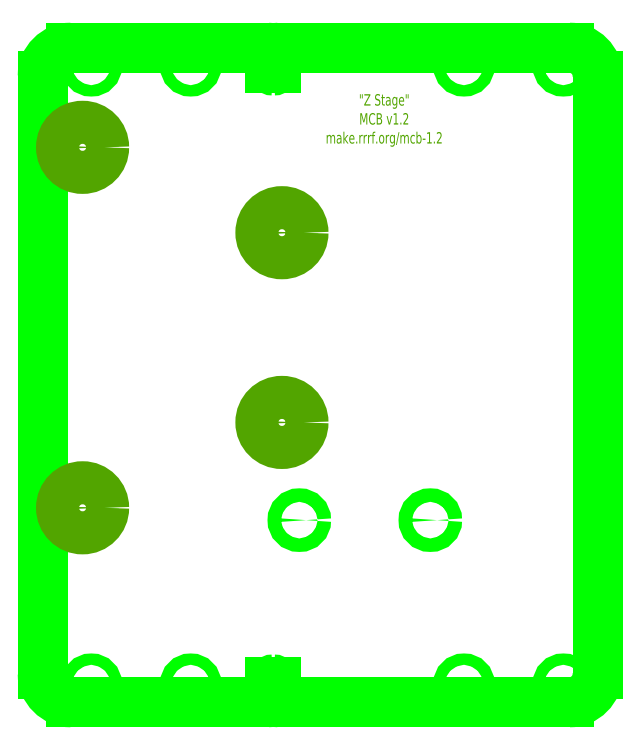
<metadata>
{"format":"dxf","ext":"dxf","renderer":"ezdxf+matplotlib","layout":"modelspace","background":"white","min_lineweight":24,"dpi":150}
</metadata>
<code>
0
SECTION
2
ENTITIES
0
LINE
8
Z Drawing
10
-75
20
-95
30
0
11
-35
21
-95
31
0
0
LINE
8
Z Drawing
10
-75
20
115
30
0
11
-5
21
115
31
0
0
LINE
8
Z Drive
10
28.18
20
-115
30
0
11
21.83
21
-115
31
0
0
LINE
8
Z Drive
10
21.83
20
115
30
0
11
28.18
21
115
31
0
0
LINE
8
Z Drawing
10
-75
20
-31.67
30
0
11
-35
21
-31.67
31
0
0
ARC
8
Z Stage
10
85
20
-105
30
0
40
10
50
270
51
0
0
LINE
8
Z Stage
10
95
20
105
30
0
11
95
21
-105
31
0
0
ARC
8
Z Stage
10
85
20
105
30
0
40
10
50
0
51
90
0
CIRCLE
8
Vertical Base
10
65.47
20
95
30
0
40
3.97
0
CIRCLE
8
Vertical Base
10
65.47
20
-95
30
0
40
3.97
0
LINE
8
Vertical Base Drawings
10
-75.95
20
80
30
0
11
-75.95
21
-80
31
0
0
LINE
8
Vertical Base Drawings
10
75.95
20
80
30
0
11
75.95
21
-80
31
0
0
LINE
8
Vertical Base Drawings
10
81.95
20
80
30
0
11
81.95
21
-80
31
0
0
LINE
8
Vertical Base Drawings
10
-81.95
20
80
30
0
11
-81.95
21
-80
31
0
0
LINE
8
Vertical Base
10
-81.95
20
50
30
0
11
-75.95
21
50
31
0
0
LINE
8
Vertical Base
10
-81.95
20
38.89
30
0
11
-75.95
21
38.89
31
0
0
LINE
8
Vertical Base
10
-81.95
20
50
30
0
11
-81.95
21
38.89
31
0
0
LINE
8
Vertical Base
10
-75.95
20
38.89
30
0
11
-75.95
21
50
31
0
0
LINE
8
Vertical Base Text
10
95
20
44.44
30
0
11
81.95
21
44.44
31
0
0
LINE
8
Vertical Base
10
81.95
20
38.89
30
0
11
75.95
21
38.89
31
0
0
LINE
8
Vertical Base
10
81.95
20
50
30
0
11
75.95
21
50
31
0
0
LINE
8
Vertical Base
10
75.95
20
50
30
0
11
75.95
21
38.89
31
0
0
LINE
8
Vertical Base
10
81.95
20
50
30
0
11
81.95
21
38.89
31
0
0
LINE
8
Vertical Base
10
-81.95
20
-52.49
30
0
11
-75.95
21
-52.49
31
0
0
LINE
8
Vertical Base
10
-81.95
20
-63.6
30
0
11
-75.95
21
-63.6
31
0
0
LINE
8
Vertical Base
10
-81.95
20
-52.49
30
0
11
-81.95
21
-63.6
31
0
0
LINE
8
Vertical Base
10
-75.95
20
-63.6
30
0
11
-75.95
21
-52.49
31
0
0
LINE
8
Vertical Base Text
10
95
20
-58.04
30
0
11
81.95
21
-58.04
31
0
0
LINE
8
Vertical Base
10
81.95
20
-63.6
30
0
11
75.95
21
-63.6
31
0
0
LINE
8
Vertical Base
10
81.95
20
-52.49
30
0
11
75.95
21
-52.49
31
0
0
LINE
8
Vertical Base
10
75.95
20
-52.49
30
0
11
75.95
21
-63.6
31
0
0
LINE
8
Vertical Base
10
81.95
20
-52.49
30
0
11
81.95
21
-63.6
31
0
0
DIMENSION
8
Vertical Base Measurements
10
100
20
-115
30
0
11
98.12
21
2e-16
31
0
70
0
71
5
72
0
41
1
42
0
1

3
Standard
13
75
23
115
33
0
14
70
24
-115
34
0
50
90
0
LINE
8
Vertical Base Drawings
10
-70
20
0
30
0
11
75
21
0
31
0
0
LINE
8
Vertical Base Drawings
10
8.862
20
115
30
0
11
8.862
21
-115
31
0
0
LINE
8
Z Drawing
10
-75
20
80
30
0
11
-37
21
80
31
0
0
LINE
8
Z Rails
10
-75
20
115
30
0
11
-75
21
115
31
0
0
CIRCLE
8
Vertical Base
10
-65.48
20
95
30
0
40
3.97
0
CIRCLE
8
Vertical Base
10
-65.48
20
-95
30
0
40
3.97
0
LINE
8
Z Drawing
10
-75
20
31.67
30
0
11
-56.05
21
31.67
31
0
0
CIRCLE
8
Z Stage
10
-86
20
80
30
0
40
3.97
0
LINE
8
Z Drawing
10
-15.95
20
115
30
0
11
-15.95
21
-115
31
0
0
LINE
8
Z Drawing
10
-0.6625
20
115
30
0
11
-0.6625
21
-115
31
0
0
LINE
8
Z Drawing
10
-70
20
0
30
0
11
70
21
0
31
0
0
CIRCLE
8
Flange Mount
10
-0.6625
20
0
30
0
40
40
0
CIRCLE
8
Flange Mount
10
-0.6625
20
0
30
0
40
54
0
CIRCLE
8
Flange Mount
10
-0.6625
20
0
30
0
40
26
0
ARC
8
Z Stage
10
-90
20
105
30
0
40
10
50
90
51
180
0
LINE
8
Z Stage
10
-100
20
105
30
0
11
-100
21
-105
31
0
0
ARC
8
Z Stage
10
-90
20
-105
30
0
40
10
50
180
51
270
0
ARC
8
Vertical Base
10
-90
20
105
30
0
40
10
50
90
51
180
0
LINE
8
Vertical Base
10
-90
20
115
30
0
11
85
21
115
31
0
0
ARC
8
Vertical Base
10
85
20
105
30
0
40
10
50
0
51
90
0
LINE
8
Vertical Base
10
95
20
105
30
0
11
95
21
-105
31
0
0
ARC
8
Vertical Base
10
85
20
-105
30
0
40
10
50
270
51
0
0
LINE
8
Vertical Base
10
-100
20
105
30
0
11
-100
21
-105
31
0
0
LINE
8
Vertical Base
10
-90
20
-115
30
0
11
85
21
-115
31
0
0
ARC
8
Vertical Base
10
-90
20
-105
30
0
40
10
50
180
51
270
0
LINE
8
Vertical Base Text
10
-100
20
44.44
30
0
11
-81.95
21
44.44
31
0
0
LINE
8
Vertical Base Text
10
-100
20
-58.04
30
0
11
-81.95
21
-58.04
31
0
0
CIRCLE
8
Z Stage
10
-86
20
-46.67
30
0
40
3.97
0
CIRCLE
8
Z Stage
10
-15.95
20
50
30
0
40
3.97
0
CIRCLE
8
Z Stage
10
-15.95
20
-16.67
30
0
40
3.97
0
DIMENSION
8
Vertical Base Measurements
10
-100
20
130
30
0
11
-2.5
21
131.9
31
0
70
0
71
5
72
1
41
1
42
0
1

3
Standard
13
95
23
105
33
0
14
-100
24
105
34
0
50
0
0
MTEXT
8
Z Text
10
20
20
90
30
0
40
4
41
100
71
5
72
2
1
"Z\~Stage"\PMCB\~v1.2\Pmake.rrrf.org/mcb-1.2
7
standard
50
0
73
1
44
1
0
MTEXT
8
Vertical Base Text
10
21.2
20
64.36
30
0
40
4
41
100
71
5
72
2
1
"Vertical\~Base"\PMCB\~v1.2\Pmake.rrrf.org/mcb-1.2
7
standard
50
0
73
0
44
1
0
LINE
8
Z Drawing
10
-90
20
102.3
30
0
11
85
21
102.3
31
0
0
LINE
8
Z Drawing
10
-40.08
20
115
30
0
11
-40.08
21
-115
31
0
0
LINE
8
Z Drawing
10
-90.88
20
115
30
0
11
-90.88
21
-115
31
0
0
LINE
8
Z Drawing
10
55.95
20
95
30
0
11
75
21
95
31
0
0
LINE
8
Z Drawing
10
55.95
20
31.67
30
0
11
75
21
31.67
31
0
0
LINE
8
Z Drawing
10
55.95
20
-31.67
30
0
11
75
21
-31.67
31
0
0
LINE
8
Z Drawing
10
55.95
20
-95
30
0
11
75
21
-95
31
0
0
LINE
8
0
10
-90.88
20
102.3
30
0
11
-40.08
21
102.3
31
0
0
LINE
8
0
10
-90.88
20
102.3
30
0
11
-90.88
21
115
31
0
0
LINE
8
0
10
-40.08
20
102.3
30
0
11
-40.08
21
115
31
0
0
LINE
8
0
10
-90.88
20
115
30
0
11
-40.08
21
115
31
0
0
LINE
8
0
10
40.07
20
102.3
30
0
11
90.88
21
102.3
31
0
0
LINE
8
0
10
40.07
20
102.3
30
0
11
40.07
21
115
31
0
0
LINE
8
0
10
90.88
20
102.3
30
0
11
90.88
21
115
31
0
0
LINE
8
0
10
40.07
20
115
30
0
11
90.88
21
115
31
0
0
LINE
8
0
10
-90.88
20
-115
30
0
11
-40.08
21
-115
31
0
0
LINE
8
0
10
-90.88
20
-115
30
0
11
-90.88
21
-102.3
31
0
0
LINE
8
0
10
-40.08
20
-115
30
0
11
-40.08
21
-102.3
31
0
0
LINE
8
0
10
-90.88
20
-102.3
30
0
11
-40.08
21
-102.3
31
0
0
LINE
8
0
10
40.07
20
-115
30
0
11
90.88
21
-115
31
0
0
LINE
8
0
10
40.07
20
-115
30
0
11
40.07
21
-102.3
31
0
0
LINE
8
0
10
90.88
20
-115
30
0
11
90.88
21
-102.3
31
0
0
LINE
8
0
10
40.07
20
-102.3
30
0
11
90.88
21
-102.3
31
0
0
CIRCLE
8
Z Stage
10
-82.94
20
108.7
30
0
40
2
0
CIRCLE
8
Z Stage
10
-48.01
20
108.7
30
0
40
2
0
CIRCLE
8
Z Stage
10
48.01
20
108.7
30
0
40
2
0
CIRCLE
8
Z Stage
10
82.94
20
108.7
30
0
40
2
0
CIRCLE
8
Z Stage
10
-82.94
20
-108.6
30
0
40
2
0
CIRCLE
8
Z Stage
10
-48.01
20
-108.6
30
0
40
2
0
CIRCLE
8
Z Stage
10
48.01
20
-108.6
30
0
40
2
0
CIRCLE
8
Z Stage
10
82.94
20
-108.6
30
0
40
2
0
ARC
8
Z Stage
10
-19
20
-108
30
0
40
1
50
90
51
180
0
LINE
8
Z Stage
10
-19
20
-107
30
0
11
-19
21
-107
31
0
0
ARC
8
Z Stage
10
-19
20
-108
30
0
40
1
50
0
51
90
0
LINE
8
Z Stage
10
-90
20
115
30
0
11
-21
21
115
31
0
0
ARC
8
Z Stage
10
-21
20
114
30
0
40
1
50
0
51
90
0
LINE
8
Z Stage
10
-17
20
115
30
0
11
85
21
115
31
0
0
ARC
8
Z Stage
10
-17
20
114
30
0
40
1
50
90
51
180
0
LINE
8
Z Stage
10
-18
20
108
30
0
11
-18
21
114
31
0
0
ARC
8
Z Stage
10
-19
20
108
30
0
40
1
50
270
51
0
0
LINE
8
Z Stage
10
-20
20
114
30
0
11
-20
21
108
31
0
0
LINE
8
Z Stage
10
-19
20
107
30
0
11
-19
21
107
31
0
0
ARC
8
Z Stage
10
-19
20
108
30
0
40
1
50
180
51
270
0
LINE
8
Z Stage
10
-20
20
-108
30
0
11
-20
21
-114
31
0
0
LINE
8
Z Stage
10
-90
20
-115
30
0
11
-21
21
-115
31
0
0
ARC
8
Z Stage
10
-21
20
-114
30
0
40
1
50
270
51
0
0
LINE
8
Z Stage
10
-18
20
-108
30
0
11
-18
21
-114
31
0
0
LINE
8
Z Stage
10
-17
20
-115
30
0
11
85
21
-115
31
0
0
ARC
8
Z Stage
10
-17
20
-114
30
0
40
1
50
180
51
270
0
LINE
8
Z Drive
10
10
20
115
30
0
11
10
21
-115
31
0
0
LINE
8
Z Drive
10
16.35
20
115
30
0
11
16.35
21
-115
31
0
0
LINE
8
Z Drive
10
13.17
20
115
30
0
11
13.17
21
-115
31
0
0
LINE
8
Z Drawing
10
-9.844
20
-51
30
0
11
36.19
21
-51
31
0
0
CIRCLE
8
Z Stage
10
36.19
20
-51
30
0
40
2.38
0
CIRCLE
8
Z Stage
10
-9.844
20
-51
30
0
40
2.38
0
DIMENSION
8
Vertical Base Drawings
10
75
20
-130
30
0
11
1e-16
21
-128.1
31
0
70
0
71
5
72
1
41
1
42
0
1

3
Standard
13
-75
23
-115
33
0
14
75
24
-115
34
0
50
0
0
CIRCLE
8
Vertical Base
10
-25.36
20
-24.7
30
0
40
6.3
0
CIRCLE
8
Vertical Base
10
24.03
20
-24.7
30
0
40
6.3
0
CIRCLE
8
Vertical Base
10
24.03
20
24.7
30
0
40
6.3
0
CIRCLE
8
Vertical Base
10
-25.36
20
24.7
30
0
40
6.3
0
LINE
8
Vertical Base Drawings
10
-0.6625
20
49.39
30
0
11
48.73
21
3.6e-15
31
0
0
LINE
8
Vertical Base Drawings
10
48.73
20
3.6e-15
30
0
11
-0.6625
21
-49.39
31
0
0
LINE
8
Vertical Base Drawings
10
-50.05
20
1.91e-14
30
0
11
-0.6625
21
-49.39
31
0
0
LINE
8
Vertical Base Drawings
10
-0.6625
20
49.39
30
0
11
-50.05
21
1.91e-14
31
0
0
LINE
8
Vertical Base Drawings
10
-25.36
20
24.7
30
0
11
24.03
21
-24.7
31
0
0
LINE
8
Vertical Base Drawings
10
24.03
20
24.7
30
0
11
-25.36
21
-24.7
31
0
0
CIRCLE
8
Vertical Base Text
10
-25.36
20
24.7
30
0
40
10.35
0
CIRCLE
8
Vertical Base Text
10
24.03
20
24.7
30
0
40
10.35
0
CIRCLE
8
Vertical Base Text
10
24.03
20
-24.7
30
0
40
10.35
0
CIRCLE
8
Vertical Base Text
10
-25.36
20
-24.7
30
0
40
10.35
0
LINE
8
Z Rails
10
-75
20
153
30
0
11
-75
21
-177.2
31
0
0
LINE
8
Z Rails
10
-55.95
20
153
30
0
11
-55.95
21
-177.2
31
0
0
LINE
8
Z Rails
10
55.95
20
153
30
0
11
55.95
21
-177.2
31
0
0
LINE
8
Z Rails
10
75
20
153
30
0
11
75
21
-177.2
31
0
0
DIMENSION
8
Z Measurements
10
75
20
-200
30
0
11
-1.41e-14
21
-198.1
31
0
70
0
71
5
72
0
41
1
42
0
1

3
Standard
13
-75
23
-177.2
33
0
14
75
24
-177.2
34
0
50
0
0
DIMENSION
8
Z Measurements
10
120
20
-177.8
30
0
11
118.1
21
-12.41
31
0
70
0
71
5
72
0
41
1
42
0
1

3
Standard
13
75
23
153
33
0
14
75
24
-177.8
34
0
50
90
0
LINE
8
Z Rail Supports
10
-75
20
156.2
30
0
11
75
21
156.2
31
0
0
LINE
8
Z Rail Supports
10
-75
20
-180.4
30
0
11
75
21
-180.4
31
0
0
LINE
8
Z Rail Supports
10
-75
20
117.7
30
0
11
75
21
117.7
31
0
0
LINE
8
Z Rail Supports
10
-75
20
-141.9
30
0
11
75
21
-141.9
31
0
0
LINE
8
Z Rail Supports
10
-75
20
-177.2
30
0
11
75
21
-177.2
31
0
0
LINE
8
Z Rail Supports
10
-75
20
153
30
0
11
75
21
153
31
0
0
LINE
8
Z Rail Supports
10
-75
20
156.2
30
0
11
-75
21
117.7
31
0
0
LINE
8
Z Rail Supports
10
75
20
156.2
30
0
11
75
21
117.7
31
0
0
LINE
8
Z Rail Supports
10
75
20
-141.9
30
0
11
75
21
-180.4
31
0
0
LINE
8
Z Rail Supports
10
-75
20
-141.9
30
0
11
-75
21
-180.4
31
0
0
LINE
8
Z Rails
10
-75
20
153
30
0
11
-55.95
21
153
31
0
0
LINE
8
Z Rails
10
75
20
153
30
0
11
55.95
21
153
31
0
0
LINE
8
Z Rails
10
75
20
-177.2
30
0
11
55.95
21
-177.2
31
0
0
LINE
8
Z Rails
10
-55.95
20
-177.2
30
0
11
-75
21
-177.2
31
0
0
LINE
8
Z Drawing
10
65.47
20
153
30
0
11
65.47
21
-177.2
31
0
0
LINE
8
Z Drawing
10
-65.48
20
153
30
0
11
-65.48
21
-177.2
31
0
0
LINE
8
Z Drawing
10
-75
20
-158.2
30
0
11
75
21
-158.2
31
0
0
LINE
8
Z Drawing
10
-75
20
134
30
0
11
75
21
134
31
0
0
CIRCLE
8
Z Rail Supports
10
65.47
20
134
30
0
40
3.97
0
CIRCLE
8
Z Rail Supports
10
-65.48
20
134
30
0
40
3.97
0
CIRCLE
8
Z Rail Supports
10
65.48
20
-158.2
30
0
40
3.97
0
CIRCLE
8
Z Rail Supports
10
-65.48
20
-158.2
30
0
40
3.97
0
LINE
8
Z Drawing
10
-19
20
153
30
0
11
-19
21
-177.2
31
0
0
LINE
8
Z Endstops
10
-5.03
20
134
30
0
11
-32.97
21
134
31
0
0
LINE
8
Z Endstops
10
-9.475
20
134
30
0
11
-9.475
21
139.7
31
0
0
LINE
8
Z Endstops
10
-28.53
20
134
30
0
11
-28.53
21
139.7
31
0
0
LINE
8
Z Endstops
10
-5.03
20
120.7
30
0
11
-5.03
21
139.7
31
0
0
LINE
8
Z Endstops
10
-32.97
20
120.7
30
0
11
-32.97
21
139.7
31
0
0
LINE
8
Z Endstops
10
-5.03
20
139.7
30
0
11
-32.97
21
139.7
31
0
0
LINE
8
Z Endstops
10
-5.03
20
130.8
30
0
11
-32.97
21
130.8
31
0
0
LINE
8
Z Endstops
10
-5.03
20
137.2
30
0
11
-32.97
21
137.2
31
0
0
LINE
8
Z Endstops
10
-17.35
20
130.8
30
0
11
-17.35
21
137.2
31
0
0
LINE
8
Z Endstops
10
-20.65
20
130.8
30
0
11
-20.65
21
137.2
31
0
0
LINE
8
Z Endstops
10
-5.03
20
120.7
30
0
11
-32.97
21
120.7
31
0
0
LINE
8
Z Endstops
10
-13
20
130.8
30
0
11
-13
21
137.2
31
0
0
LINE
8
Z Endstops
10
-25
20
130.8
30
0
11
-25
21
137.2
31
0
0
LINE
8
Z Endstops
10
-19
20
120.7
30
0
11
-29
21
120.7
31
0
0
LINE
8
Z Endstops
10
-29
20
120.7
30
0
11
-29
21
124
31
0
0
LINE
8
Z Endstops
10
-29
20
124
30
0
11
-19
21
124
31
0
0
LINE
8
Z Endstops
10
-19
20
124
30
0
11
-19
21
120.7
31
0
0
LINE
8
Z Endstops
10
-20
20
121
30
0
11
-28
21
121
31
0
0
LINE
8
Z Endstops
10
-28
20
121
30
0
11
-28
21
118
31
0
0
LINE
8
Z Endstops
10
-28
20
118
30
0
11
-20
21
118
31
0
0
LINE
8
Z Endstops
10
-20
20
118
30
0
11
-20
21
121
31
0
0
ARC
8
Z Endstops
10
-5
20
121
30
0
40
1
50
270
51
360
0
LINE
8
Z Endstops
10
-5
20
120
30
0
11
-33
21
120
31
0
0
ARC
8
Z Endstops
10
-33
20
121
30
0
40
1
50
180
51
270
0
LINE
8
Z Endstops
10
-34
20
121
30
0
11
-34
21
139
31
0
0
ARC
8
Z Endstops
10
-33
20
139
30
0
40
1
50
90
51
180
0
LINE
8
Z Endstops
10
-4
20
121
30
0
11
-4
21
139
31
0
0
LINE
8
Z Endstops
10
-5
20
140
30
0
11
-33
21
140
31
0
0
ARC
8
Z Endstops
10
-5
20
139
30
0
40
1
50
360
51
90
0
CIRCLE
8
Z Endstops
10
-9.475
20
134
30
0
40
1.7
0
CIRCLE
8
Z Endstops
10
-28.53
20
134
30
0
40
1.7
0
MTEXT
8
Z Endstops
10
-19
20
124
30
0
40
3
41
100
71
5
72
2
1
Endstop
7
standard
50
180
73
1
44
1
0
LINE
8
Z Endstops
10
-19
20
130.8
30
0
11
-19
21
137.2
31
0
0
LINE
8
Z Endstops
10
-32.97
20
-168.1
30
0
11
-5.03
21
-168.1
31
0
0
LINE
8
Z Endstops
10
-28.53
20
-168.1
30
0
11
-28.53
21
-173.9
31
0
0
LINE
8
Z Endstops
10
-9.475
20
-168.1
30
0
11
-9.475
21
-173.9
31
0
0
LINE
8
Z Endstops
10
-32.97
20
-154.8
30
0
11
-32.97
21
-173.9
31
0
0
LINE
8
Z Endstops
10
-5.03
20
-154.8
30
0
11
-5.03
21
-173.9
31
0
0
LINE
8
Z Endstops
10
-32.97
20
-173.9
30
0
11
-5.03
21
-173.9
31
0
0
LINE
8
Z Endstops
10
-32.97
20
-165
30
0
11
-5.03
21
-165
31
0
0
LINE
8
Z Endstops
10
-32.97
20
-171.3
30
0
11
-5.03
21
-171.3
31
0
0
LINE
8
Z Endstops
10
-20.65
20
-165
30
0
11
-20.65
21
-171.3
31
0
0
LINE
8
Z Endstops
10
-17.35
20
-165
30
0
11
-17.35
21
-171.3
31
0
0
LINE
8
Z Endstops
10
-32.97
20
-154.8
30
0
11
-5.03
21
-154.8
31
0
0
LINE
8
Z Endstops
10
-25
20
-165
30
0
11
-25
21
-171.3
31
0
0
LINE
8
Z Endstops
10
-13
20
-165
30
0
11
-13
21
-171.3
31
0
0
LINE
8
Z Endstops
10
-19
20
-154.8
30
0
11
-9
21
-154.8
31
0
0
LINE
8
Z Endstops
10
-9
20
-154.8
30
0
11
-9
21
-158.1
31
0
0
LINE
8
Z Endstops
10
-9
20
-158.1
30
0
11
-19
21
-158.1
31
0
0
LINE
8
Z Endstops
10
-19
20
-158.1
30
0
11
-19
21
-154.8
31
0
0
LINE
8
Z Endstops
10
-18
20
-155.1
30
0
11
-10
21
-155.1
31
0
0
LINE
8
Z Endstops
10
-10
20
-155.1
30
0
11
-10
21
-152.1
31
0
0
LINE
8
Z Endstops
10
-10
20
-152.1
30
0
11
-18
21
-152.1
31
0
0
LINE
8
Z Endstops
10
-18
20
-152.1
30
0
11
-18
21
-155.1
31
0
0
ARC
8
Z Endstops
10
-33
20
-155.1
30
0
40
1
50
90
51
180
0
LINE
8
Z Endstops
10
-33
20
-154.1
30
0
11
-5
21
-154.1
31
0
0
ARC
8
Z Endstops
10
-5
20
-155.1
30
0
40
1
50
0
51
90
0
LINE
8
Z Endstops
10
-4
20
-155.1
30
0
11
-4
21
-173.1
31
0
0
ARC
8
Z Endstops
10
-5
20
-173.1
30
0
40
1
50
270
51
0
0
LINE
8
Z Endstops
10
-34
20
-155.1
30
0
11
-34
21
-173.1
31
0
0
LINE
8
Z Endstops
10
-33
20
-174.1
30
0
11
-5
21
-174.1
31
0
0
ARC
8
Z Endstops
10
-33
20
-173.1
30
0
40
1
50
180
51
270
0
CIRCLE
8
Z Endstops
10
-28.53
20
-168.1
30
0
40
1.7
0
CIRCLE
8
Z Endstops
10
-9.475
20
-168.1
30
0
40
1.7
0
MTEXT
8
Z Endstops
10
-19
20
-158.1
30
0
40
3
41
100
71
5
72
2
1
Endstop
7
standard
50
0
73
1
44
1
0
LINE
8
Z Endstops
10
-19
20
-165
30
0
11
-19
21
-171.3
31
0
0
LINE
8
Vertical Base Drawings
10
8.862
20
115
30
0
11
8.862
21
-115
31
0
0
LINE
8
Vertical Base Drawings
10
-66.95
20
115
30
0
11
-66.95
21
-115
31
0
0
LINE
8
Vertical Base Drawings
10
48.02
20
115
30
0
11
48.02
21
-115
31
0
0
LINE
8
Vertical Base Drawings
10
1.981
20
121.4
30
0
11
1.981
21
-115
31
0
0
LINE
8
Vertical Base Drawings
10
-0.9375
20
-30.99
30
0
11
45.1
21
-30.99
31
0
0
CIRCLE
8
Z Text
10
-86
20
80
30
0
40
7.57
0
CIRCLE
8
Z Text
10
-86
20
-46.67
30
0
40
7.57
0
CIRCLE
8
Z Text
10
-15.95
20
-16.67
30
0
40
7.57
0
CIRCLE
8
Z Text
10
-15.95
20
50
30
0
40
7.57
0
ENDSEC
0
EOF

</code>
